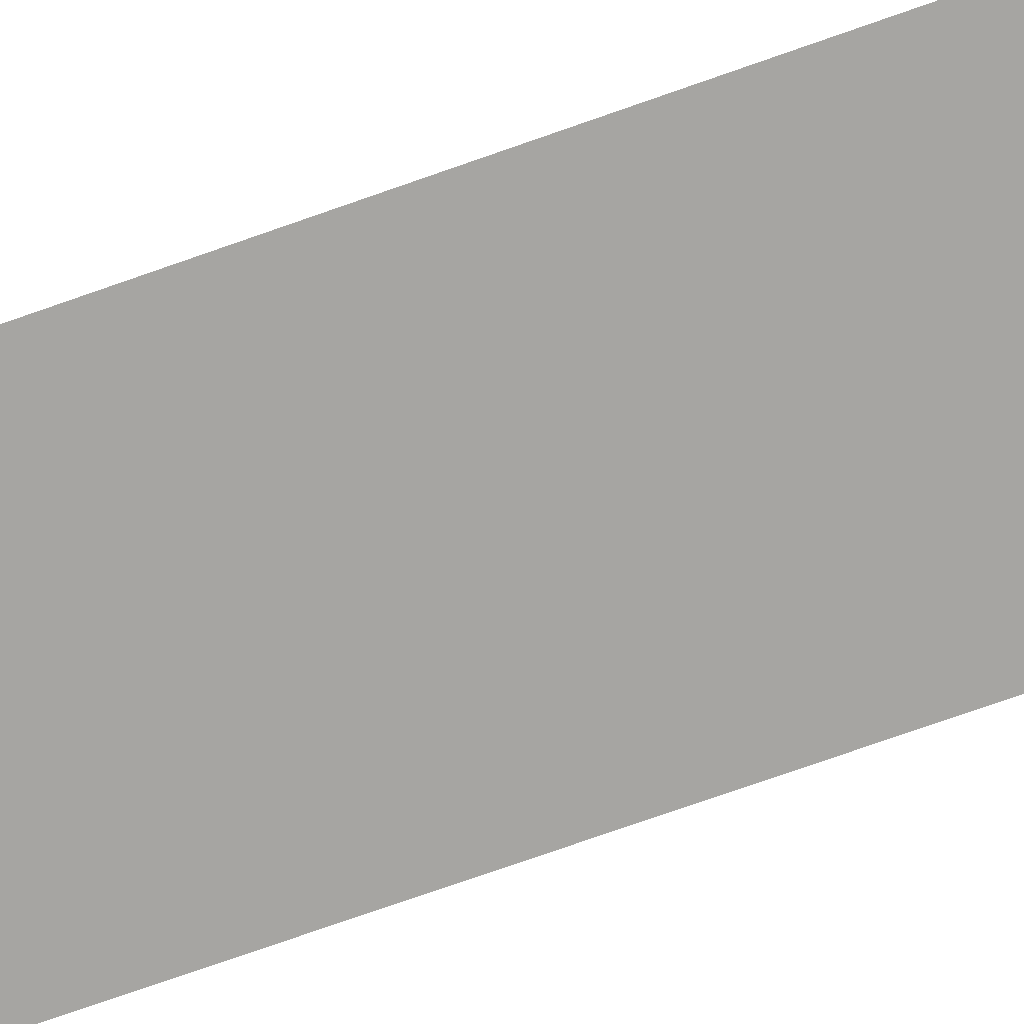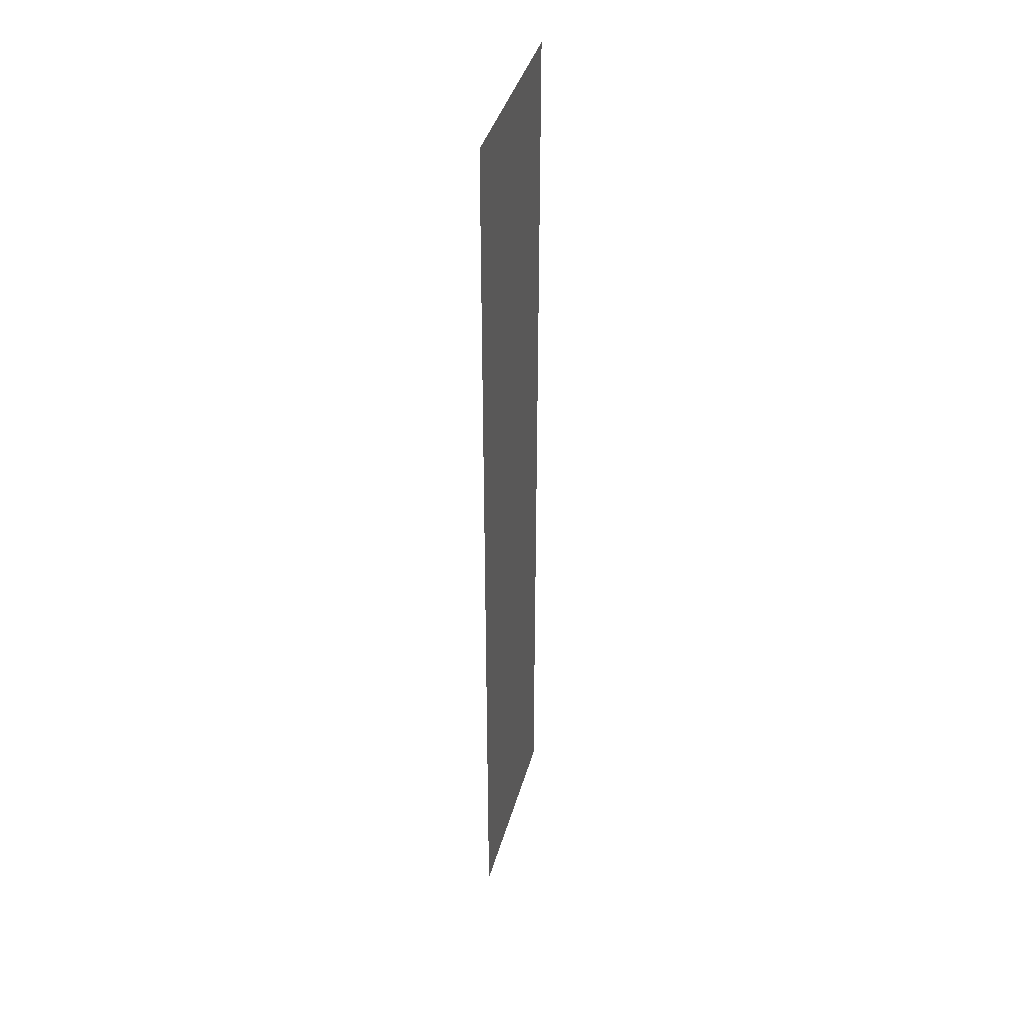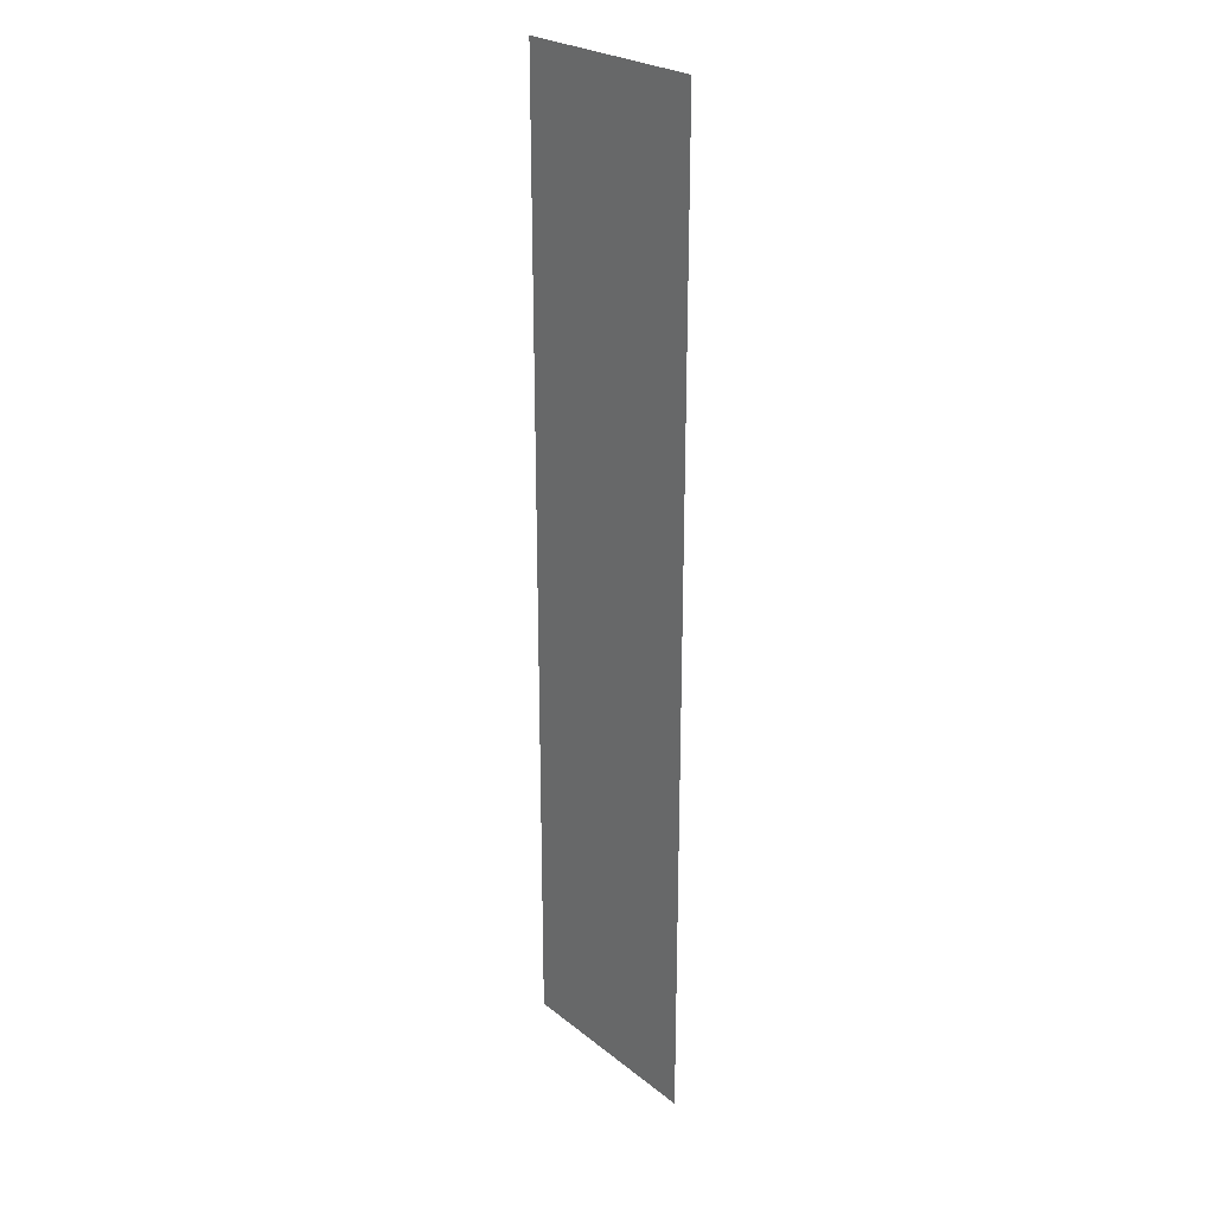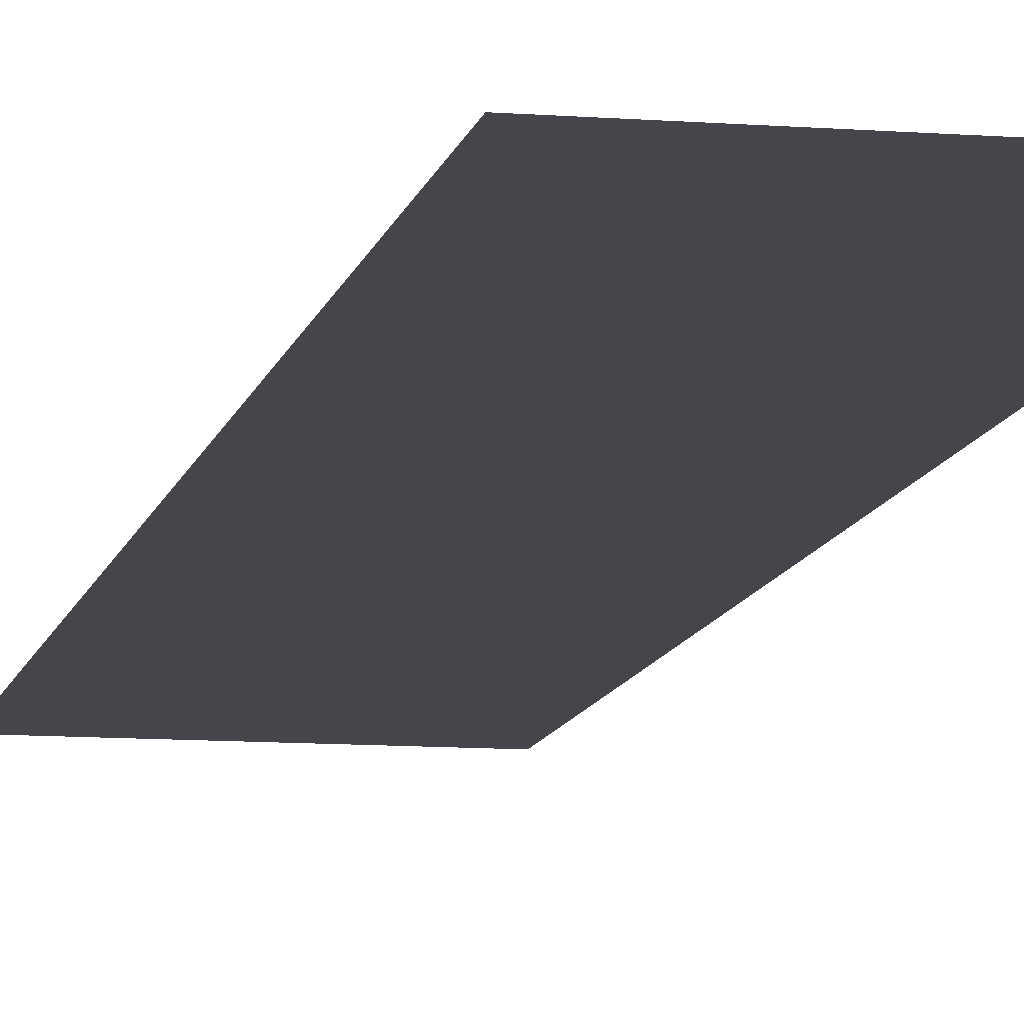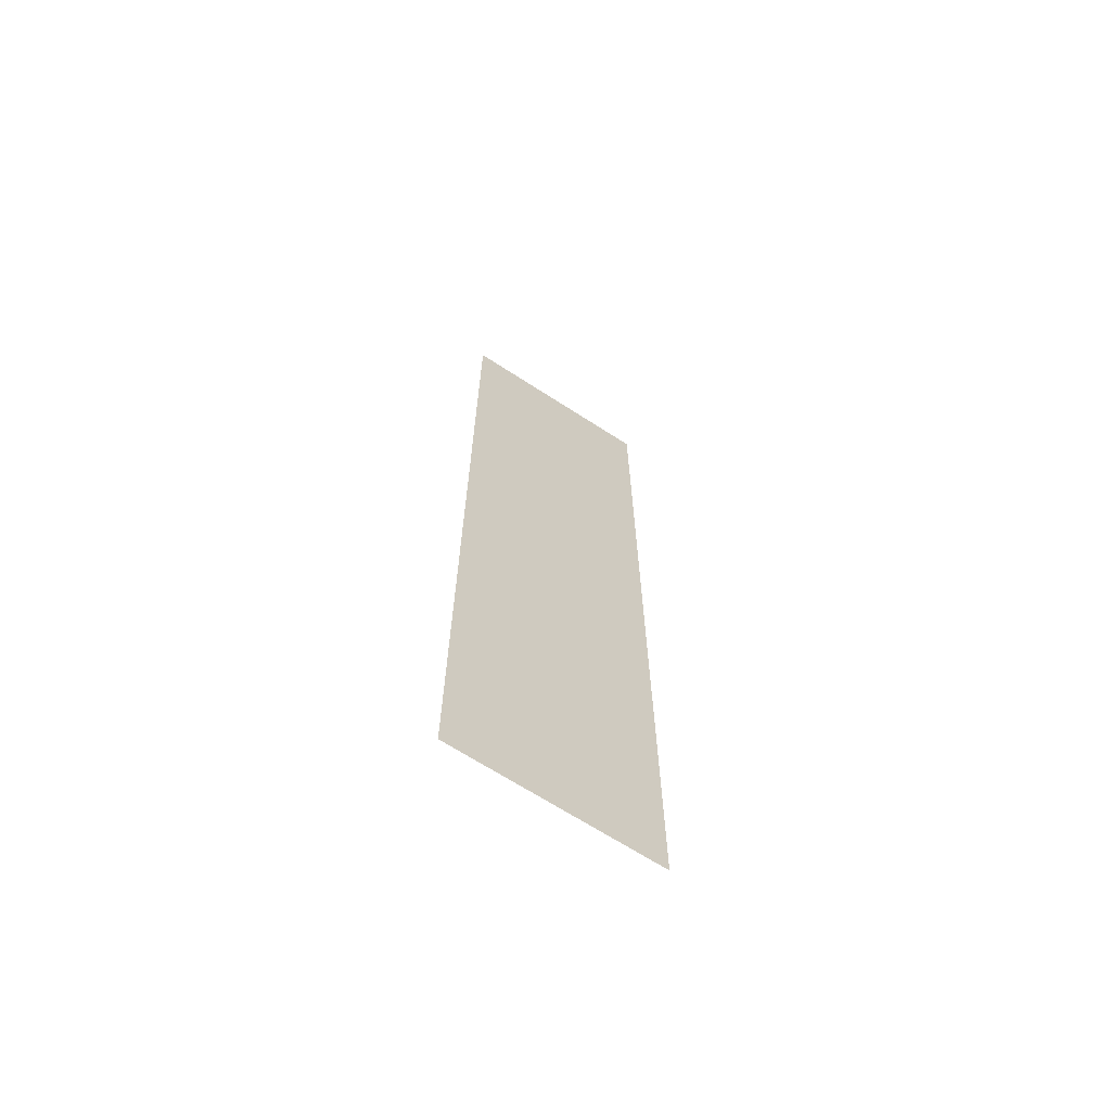
<metadata>
{"format":"obj","ext":"obj","renderer":"f3d","projection":"perspective","resolution":1024,"background":"white","views":[{"elev":-73.7,"azim":109.5,"up":"+Y"},{"elev":40.4,"azim":-74.6,"up":"+Z"},{"elev":25.3,"azim":-128.7,"up":"+Z"},{"elev":-10.1,"azim":168.7,"up":"+Y"},{"elev":-67.4,"azim":147.0,"up":"+Z"}]}
</metadata>
<code>
o Plane.001
v 0.8721 -0.02928 32.2
v 14.52 -0.02928 32.2
v 0.8721 -0.02928 -32.2
v 14.52 -0.02928 -32.2
f 1 2 4 3

</code>
